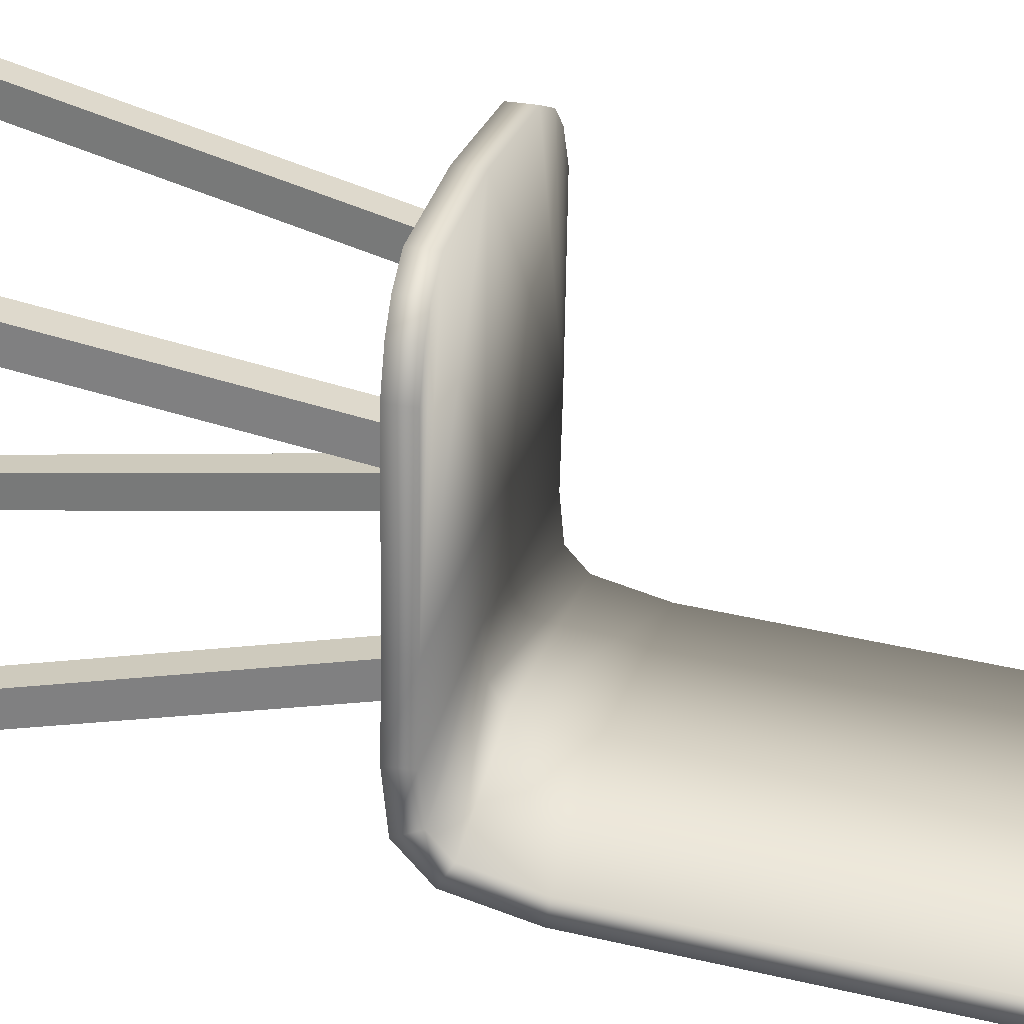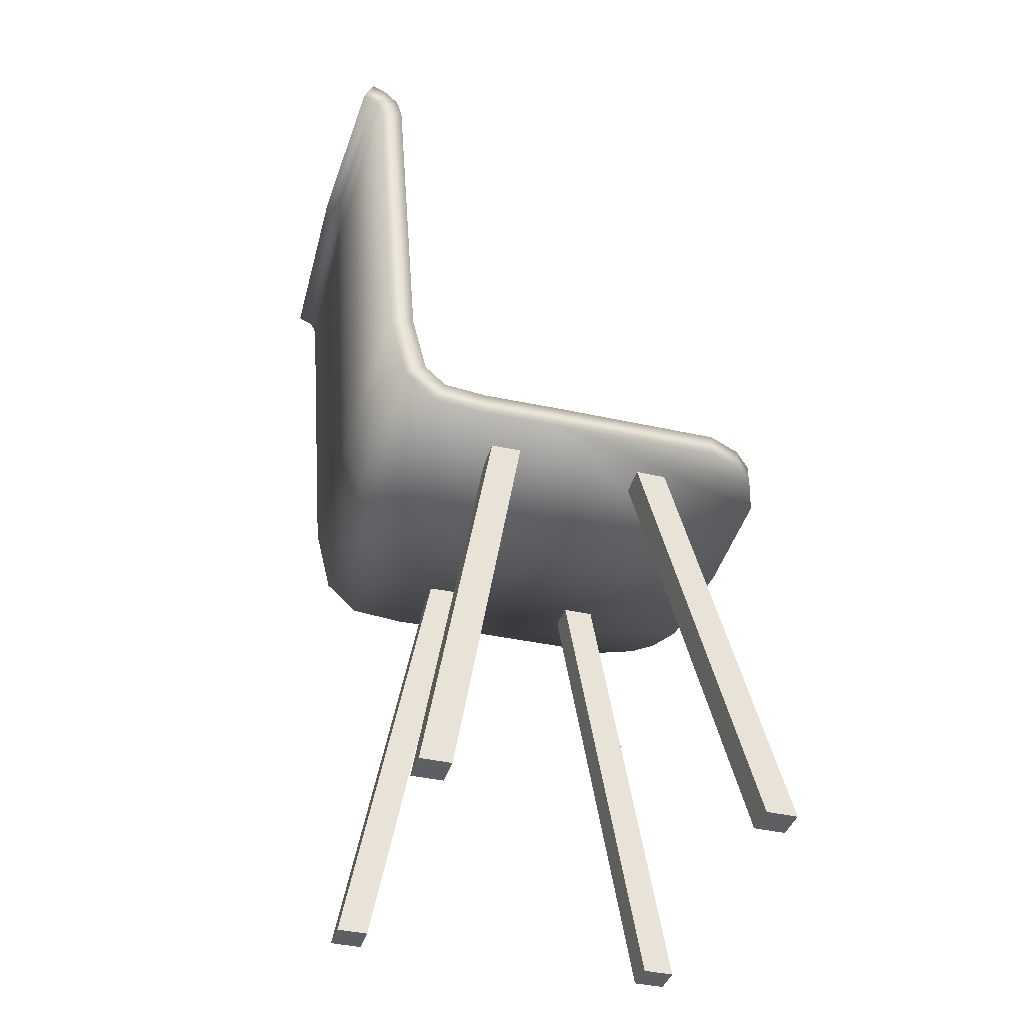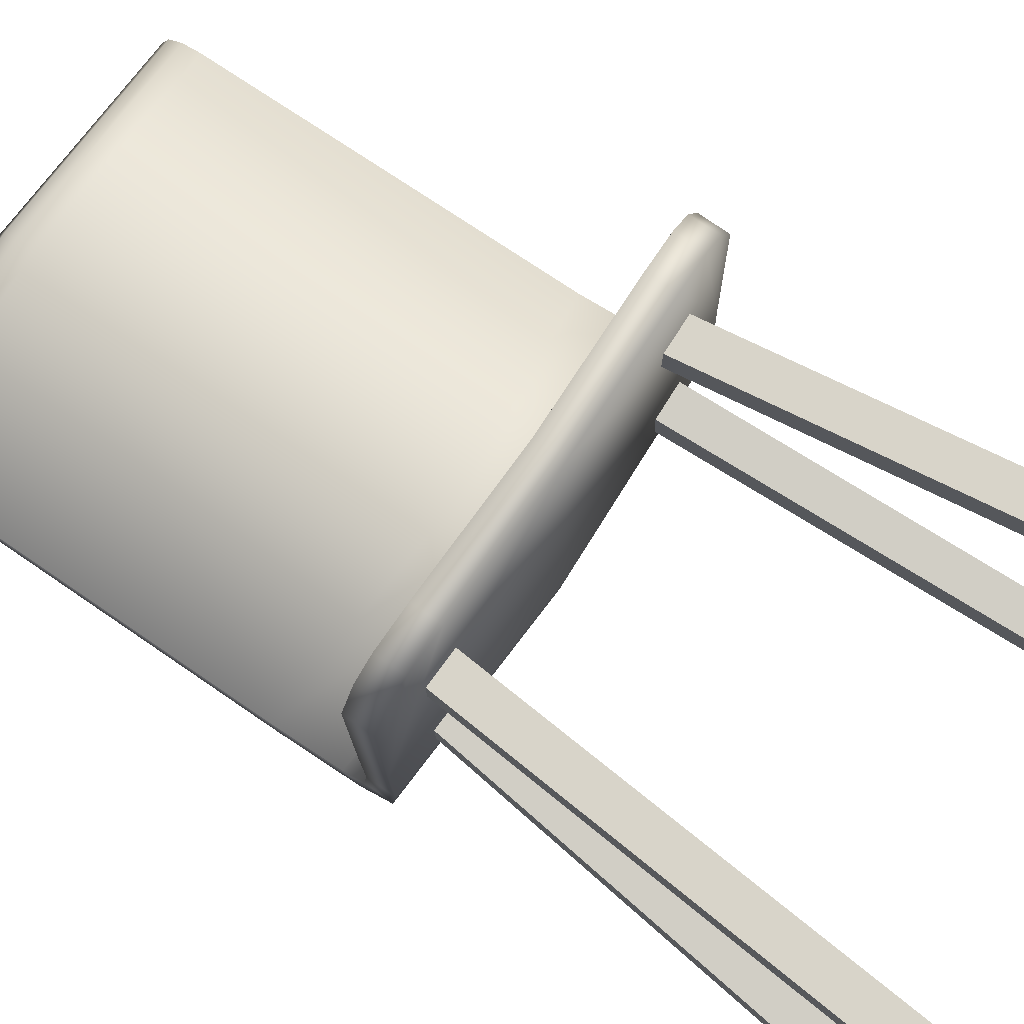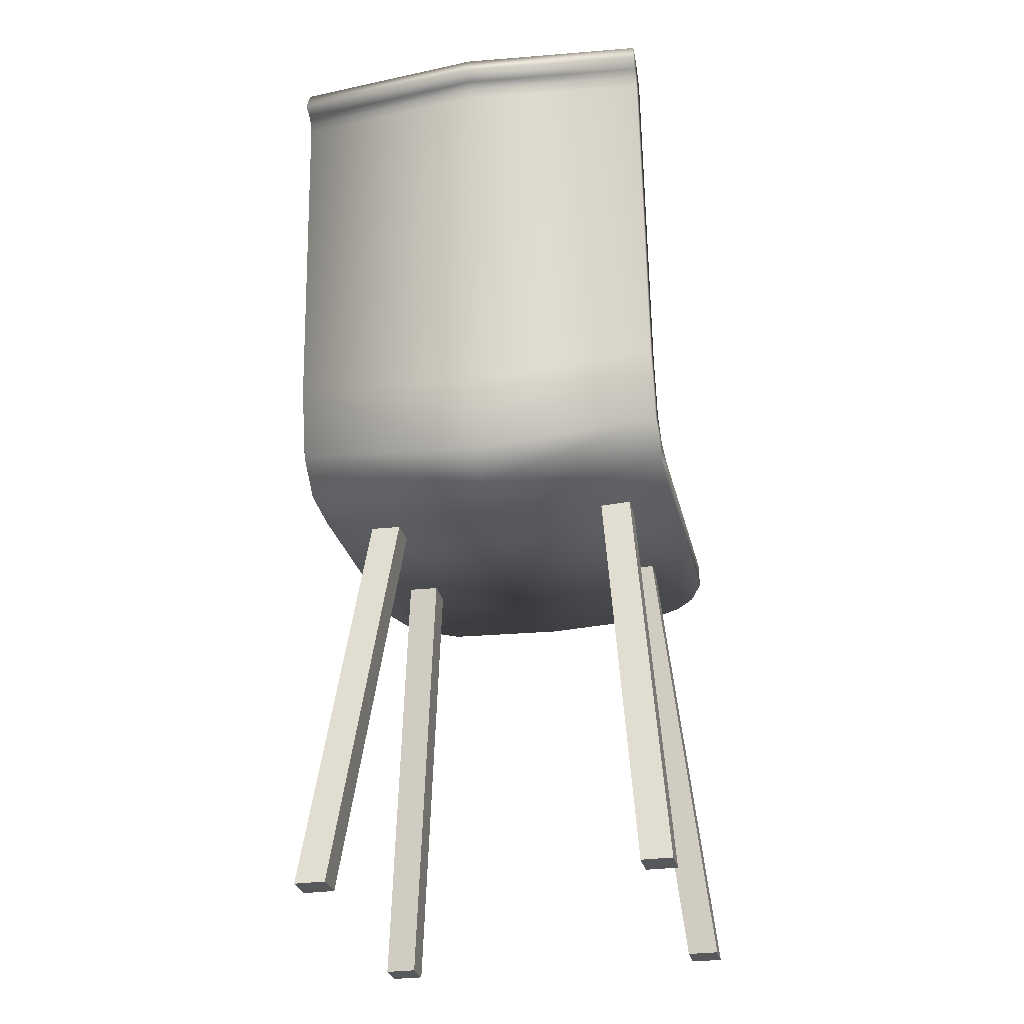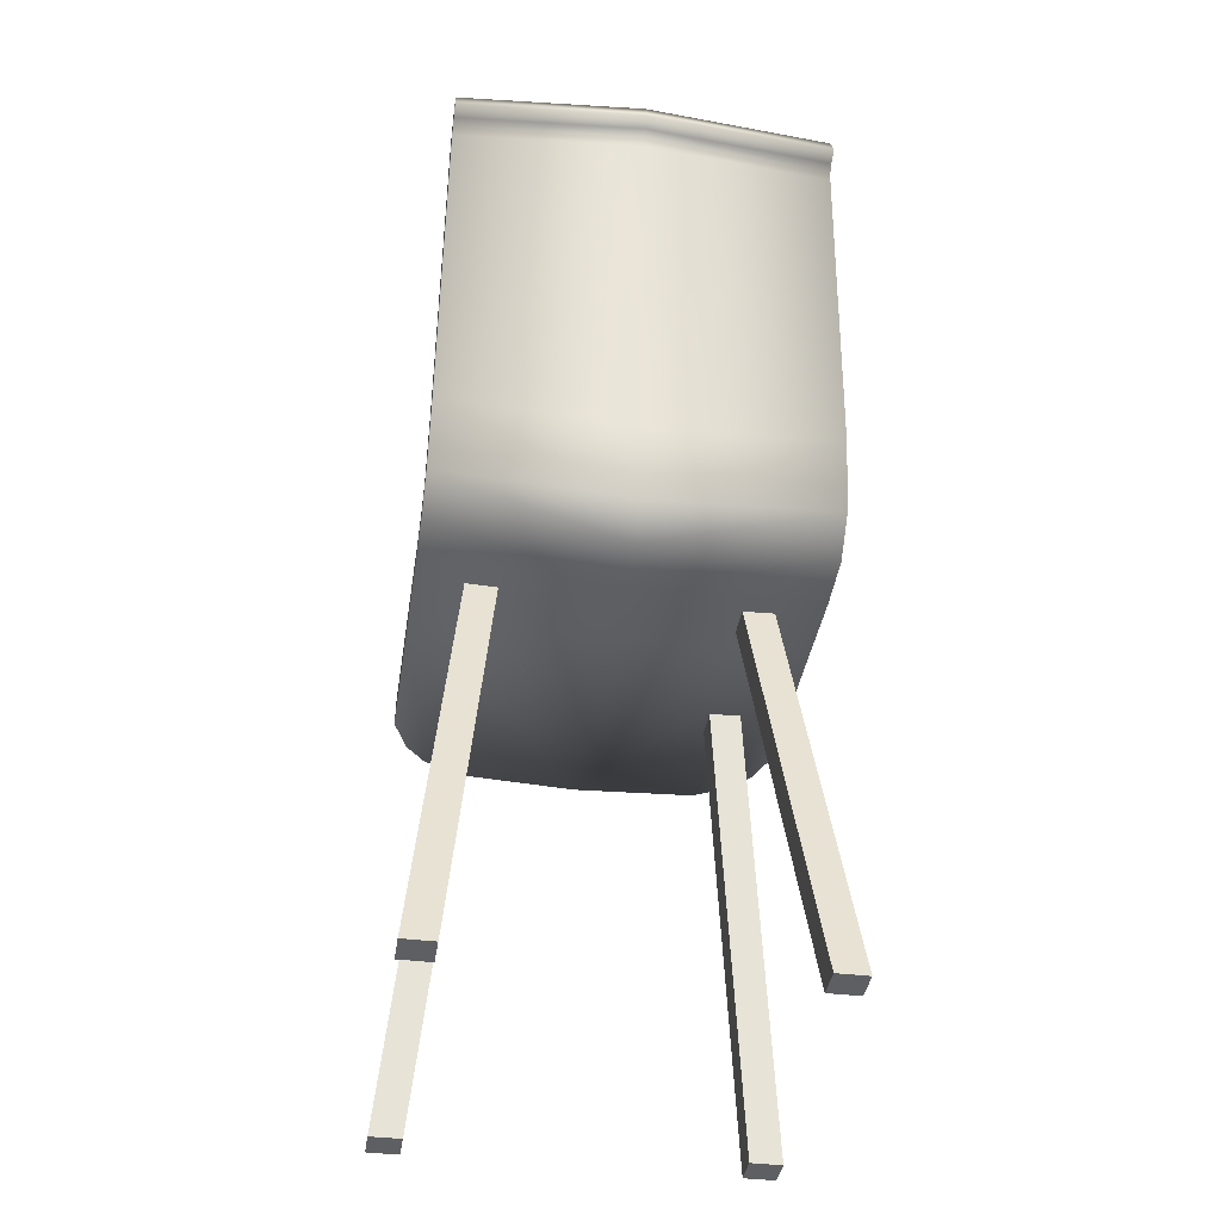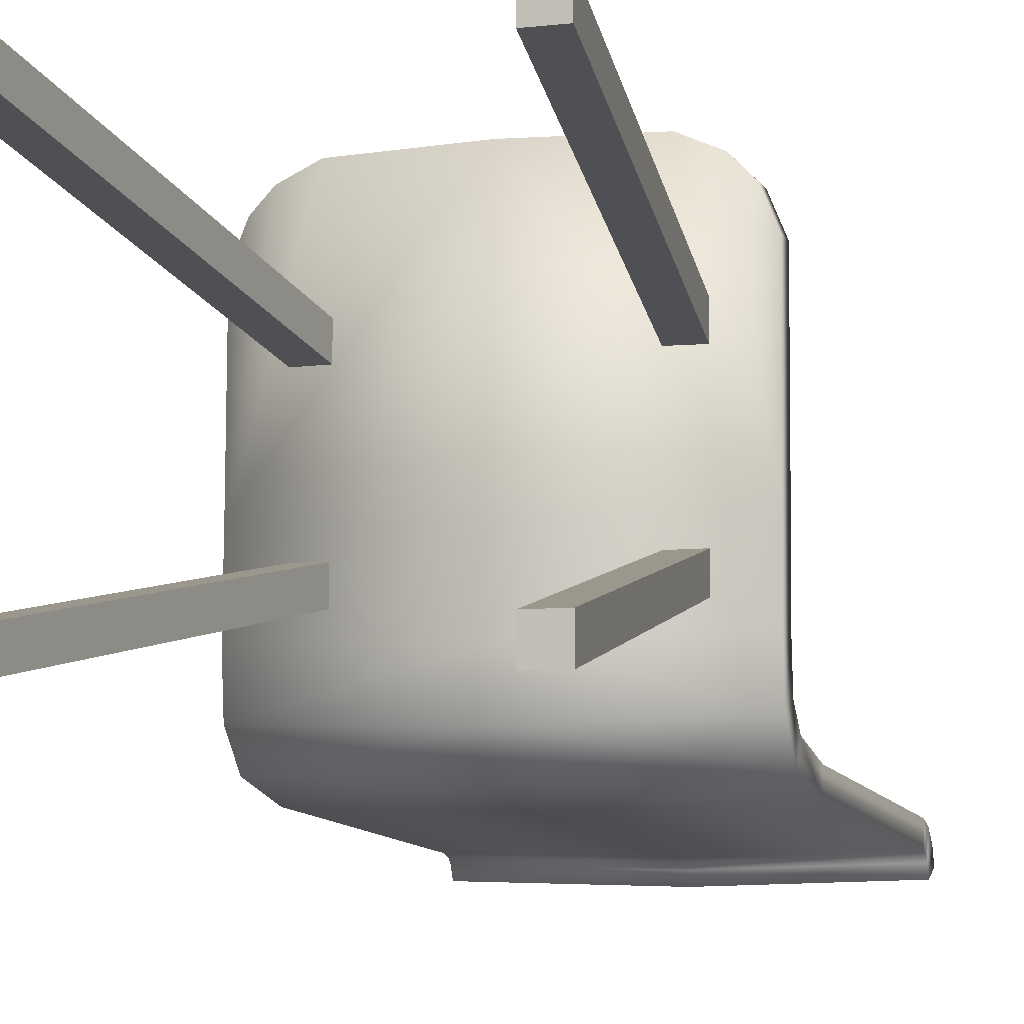
<metadata>
{"format":"obj","ext":"obj","renderer":"f3d","projection":"perspective","resolution":1024,"background":"white","views":[{"elev":28.4,"azim":104.1,"up":"+Z"},{"elev":-39.6,"azim":-106.3,"up":"+Y"},{"elev":77.4,"azim":-55.3,"up":"+Z"},{"elev":-28.5,"azim":-167.5,"up":"+Y"},{"elev":-39.7,"azim":171.3,"up":"+Y"},{"elev":-7.0,"azim":18.2,"up":"+Z"}]}
</metadata>
<code>
o Chair_2
v -0.274 0.6499 -0.1701
v -0.274 0.6531 -0.05605
v -0.274 0.6556 -0.2328
v -0.274 0.6839 -0.2641
v -0.274 0.7734 -0.2865
v 0 1.28 -0.3311
v -0.274 1.287 -0.3319
v 0 0.6378 -0.1773
v 0 0.6409 -0.0632
v 0 0.6462 0.2992
v 0 0.6435 -0.2399
v 0 0.6643 -0.2712
v 0 0.7538 -0.2936
v -0.274 1.262 -0.3239
v 0 1.305 -0.339
v -0.274 1.308 -0.3508
v 0 1.325 -0.3579
v -0.274 1.318 -0.3757
v 0 1.336 -0.3829
v -0.274 0.6149 -0.1712
v -0.274 0.6181 -0.0553
v -0.274 0.6218 -0.2476
v -0.274 0.6651 -0.2954
v -0.274 0.7679 -0.3211
v 0 1.273 -0.3657
v -0.274 1.269 -0.3629
v 0 0.6027 -0.1784
v 0 0.6059 -0.06245
v 0 0.6112 0.2997
v 0 0.6097 -0.2548
v 0 0.6454 -0.3026
v 0 0.7483 -0.3283
v -0.274 1.255 -0.3585
v 0 1.287 -0.37
v -0.274 1.278 -0.3713
v 0 1.296 -0.3785
v -0.274 1.286 -0.3896
v 0 1.304 -0.3968
v -0.274 0.6568 0.1928
v -0.1749 0.6512 0.2946
v -0.1749 0.6162 0.2951
v -0.274 0.6218 0.1934
v -0.2533 0.6561 0.2436
v -0.2251 0.6545 0.2725
v -0.2251 0.6195 0.273
v -0.2533 0.6211 0.2441
v -0.2228 -1e-06 -0.2512
v -0.2675 -1e-06 -0.2512
v -0.2228 -1e-06 -0.2064
v -0.2675 -1e-06 -0.2064
v -0.1622 0.623 -0.09443
v -0.1622 0.623 -0.1392
v -0.207 0.623 -0.1392
v -0.207 0.623 -0.09443
v -0.2228 -1e-06 0.2277
v -0.2675 -1e-06 0.2277
v -0.2228 -1e-06 0.2724
v -0.2675 -1e-06 0.2724
v -0.1622 0.623 0.1364
v -0.1622 0.623 0.09162
v -0.207 0.623 0.09162
v -0.207 0.623 0.1364
v 0.274 0.6499 -0.1701
v 0.274 0.6531 -0.05605
v 0.274 0.6556 -0.2328
v 0.274 0.6839 -0.2641
v 0.274 0.7734 -0.2865
v 0.274 1.287 -0.3319
v 0.274 1.262 -0.3239
v 0.274 1.308 -0.3508
v 0.274 1.318 -0.3757
v 0.274 0.6149 -0.1712
v 0.274 0.6181 -0.0553
v 0.274 0.6218 -0.2476
v 0.274 0.6651 -0.2954
v 0.274 0.7679 -0.3211
v 0.274 1.269 -0.3629
v 0.274 1.255 -0.3585
v 0.274 1.278 -0.3713
v 0.274 1.286 -0.3896
v 0.274 0.6568 0.1928
v 0.1749 0.6512 0.2946
v 0.1749 0.6162 0.2951
v 0.274 0.6218 0.1934
v 0.2533 0.6561 0.2436
v 0.2251 0.6545 0.2725
v 0.2251 0.6195 0.273
v 0.2533 0.6211 0.2441
v 0.2228 -1e-06 -0.2512
v 0.2675 -1e-06 -0.2512
v 0.2228 -1e-06 -0.2064
v 0.2675 -1e-06 -0.2064
v 0.1622 0.623 -0.09443
v 0.1622 0.623 -0.1392
v 0.207 0.623 -0.1392
v 0.207 0.623 -0.09443
v 0.2228 -1e-06 0.2277
v 0.2675 -1e-06 0.2277
v 0.2228 -1e-06 0.2724
v 0.2675 -1e-06 0.2724
v 0.1622 0.623 0.1364
v 0.1622 0.623 0.09162
v 0.207 0.623 0.09162
v 0.207 0.623 0.1364
f 5 13 6 14
f 5 4 12 13
f 1 2 9 8
f 7 15 17 16
f 4 3 11 12
f 3 1 8 11
f 14 6 15 7
f 16 17 19 18
f 10 40 41 29
f 24 33 25 32
f 24 32 31 23
f 20 27 28 21
f 26 35 36 34
f 23 31 30 22
f 22 30 27 20
f 33 26 34 25
f 35 37 38 36
f 21 28 29 41 45 46 42
f 1 3 22 20
f 2 1 20 21
f 3 4 23 22
f 4 5 24 23
f 14 7 26 33
f 5 14 33 24
f 7 16 35 26
f 18 19 38 37
f 16 18 37 35
f 44 45 41 40
f 2 39 43 44 40 10 9
f 39 2 21 42
f 45 44 43 46
f 39 42 46 43
f 47 49 50 48
f 55 57 58 56
f 50 49 51 54
f 47 48 53 52
f 48 50 54 53
f 49 47 52 51
f 58 57 59 62
f 55 56 61 60
f 56 58 62 61
f 57 55 60 59
f 67 69 6 13
f 67 13 12 66
f 63 8 9 64
f 68 70 17 15
f 66 12 11 65
f 65 11 8 63
f 69 68 15 6
f 70 71 19 17
f 10 29 83 82
f 76 32 25 78
f 76 75 31 32
f 72 73 28 27
f 77 34 36 79
f 75 74 30 31
f 74 72 27 30
f 78 25 34 77
f 79 36 38 80
f 73 84 88 87 83 29 28
f 63 72 74 65
f 64 73 72 63
f 65 74 75 66
f 66 75 76 67
f 69 78 77 68
f 67 76 78 69
f 68 77 79 70
f 71 80 38 19
f 70 79 80 71
f 86 82 83 87
f 64 9 10 82 86 85 81
f 81 84 73 64
f 87 88 85 86
f 81 85 88 84
f 89 90 92 91
f 97 98 100 99
f 92 96 93 91
f 89 94 95 90
f 90 95 96 92
f 91 93 94 89
f 100 104 101 99
f 97 102 103 98
f 98 103 104 100
f 99 101 102 97

</code>
